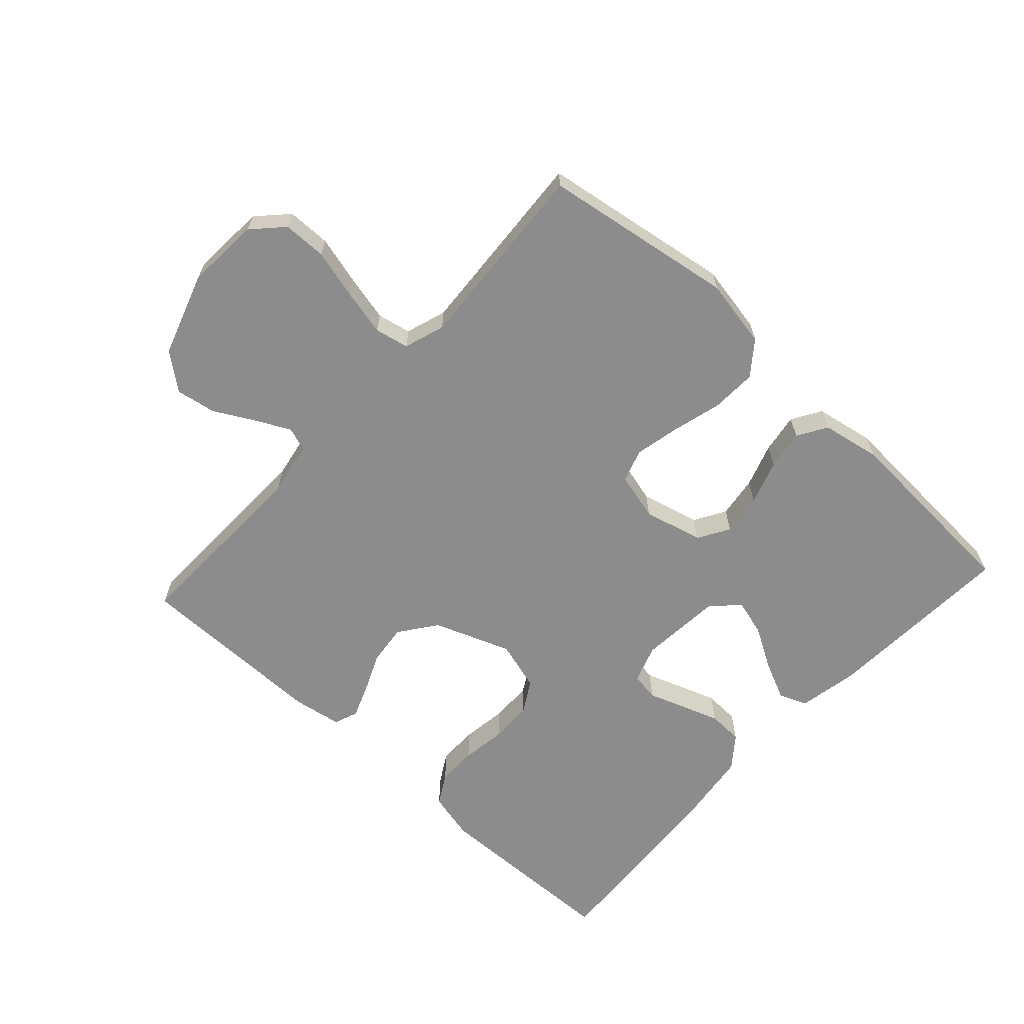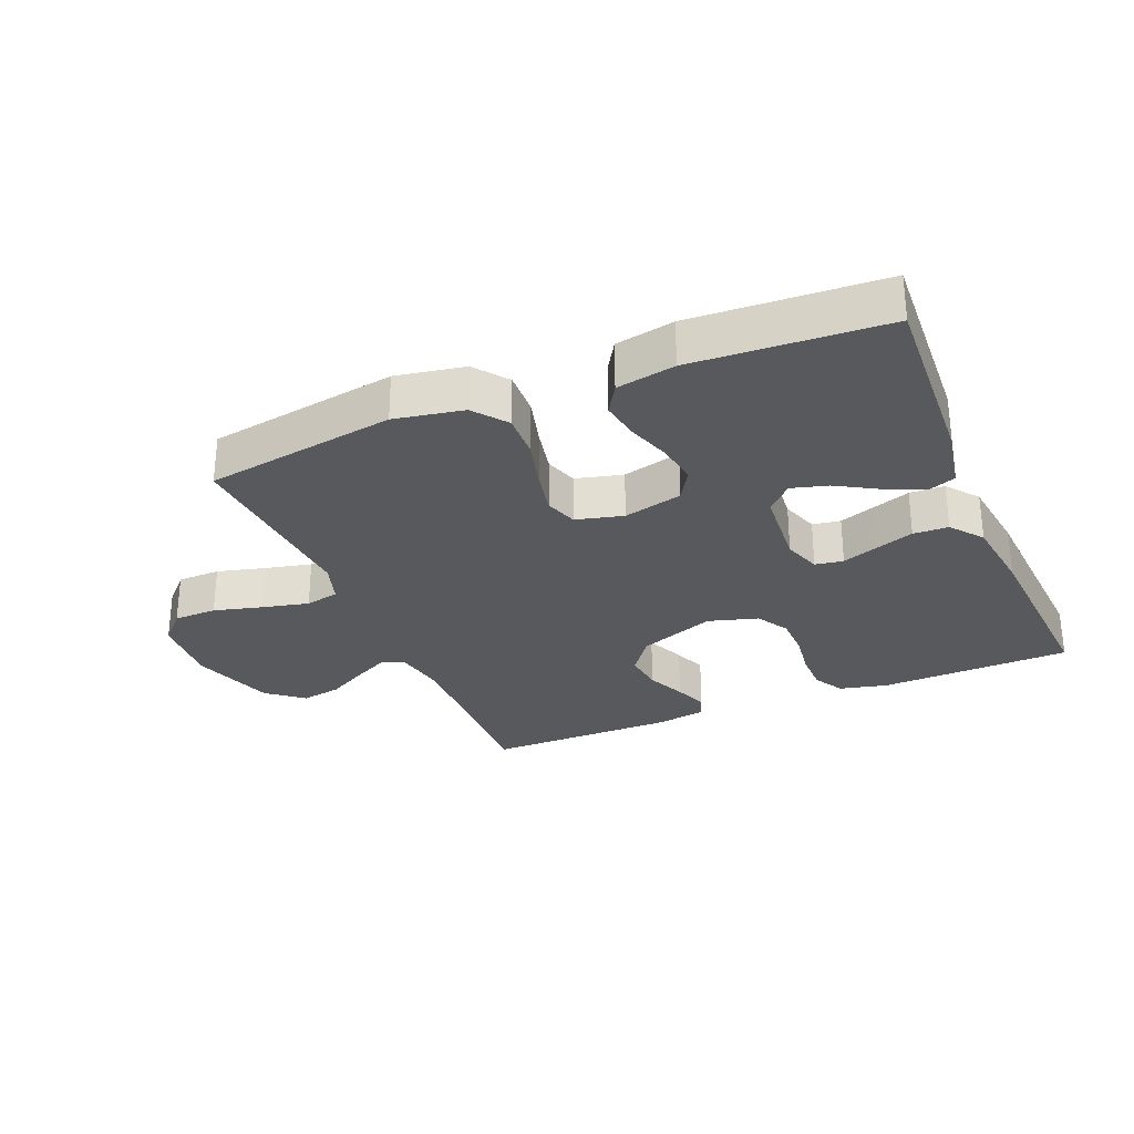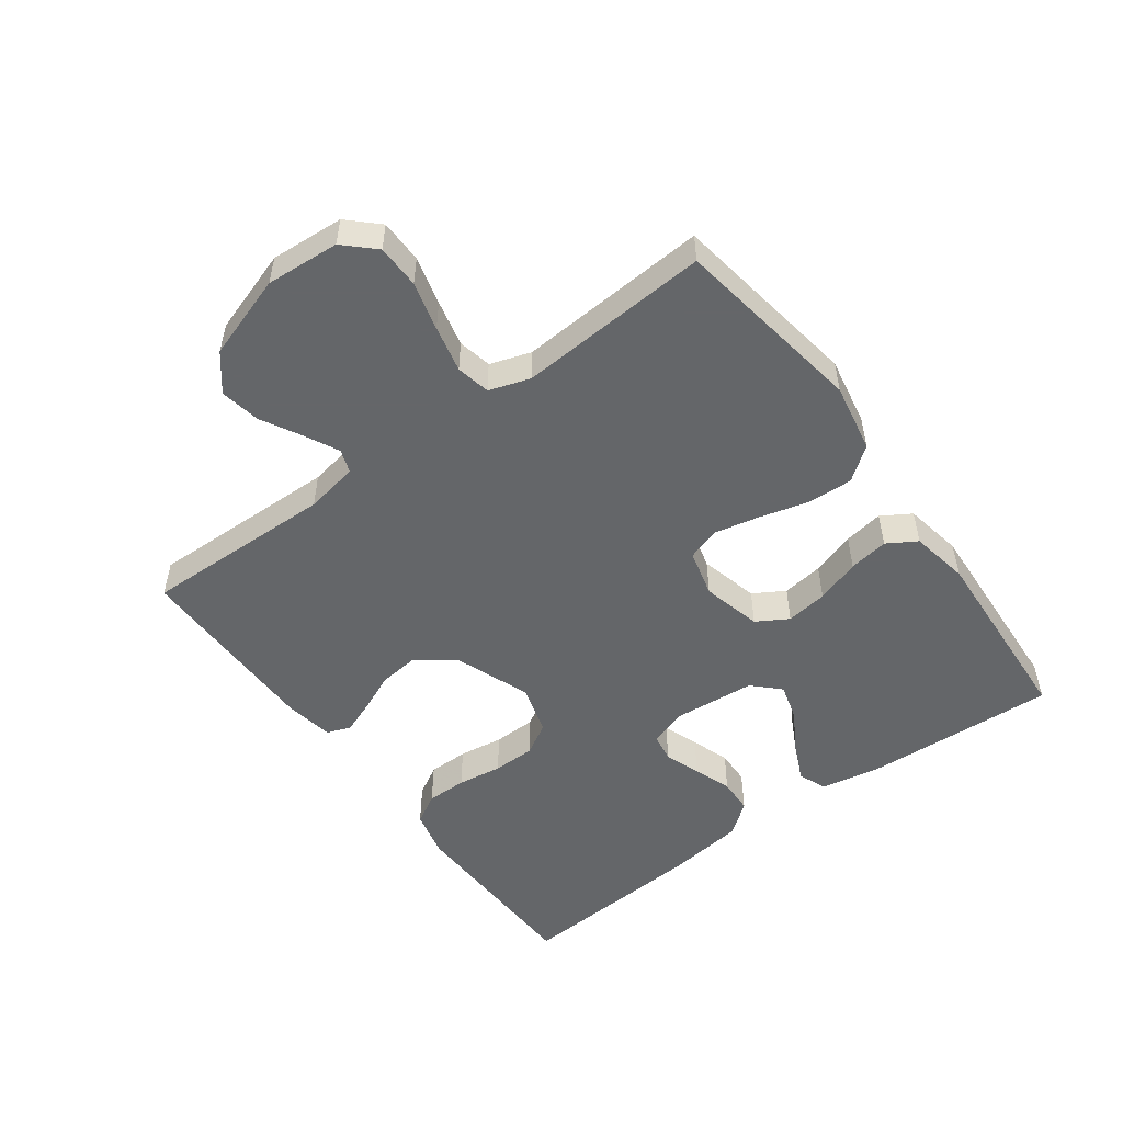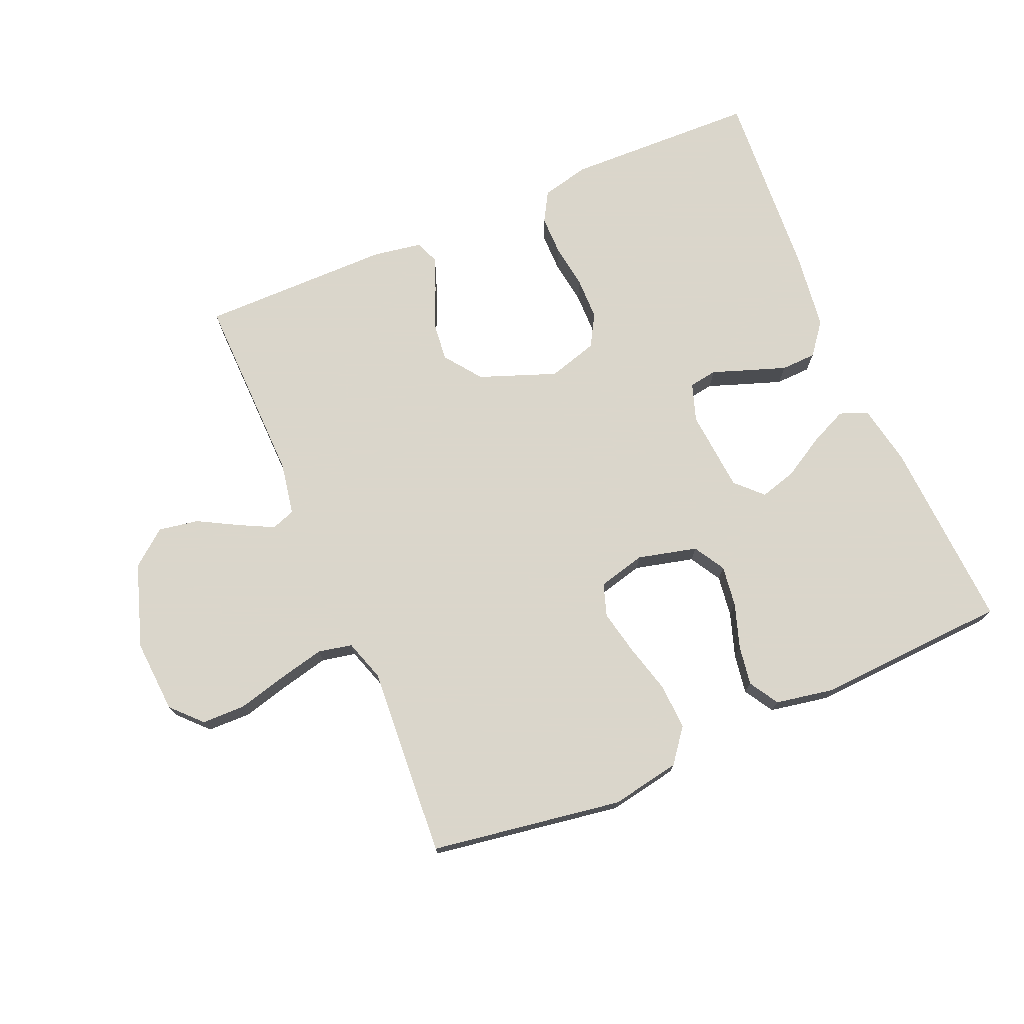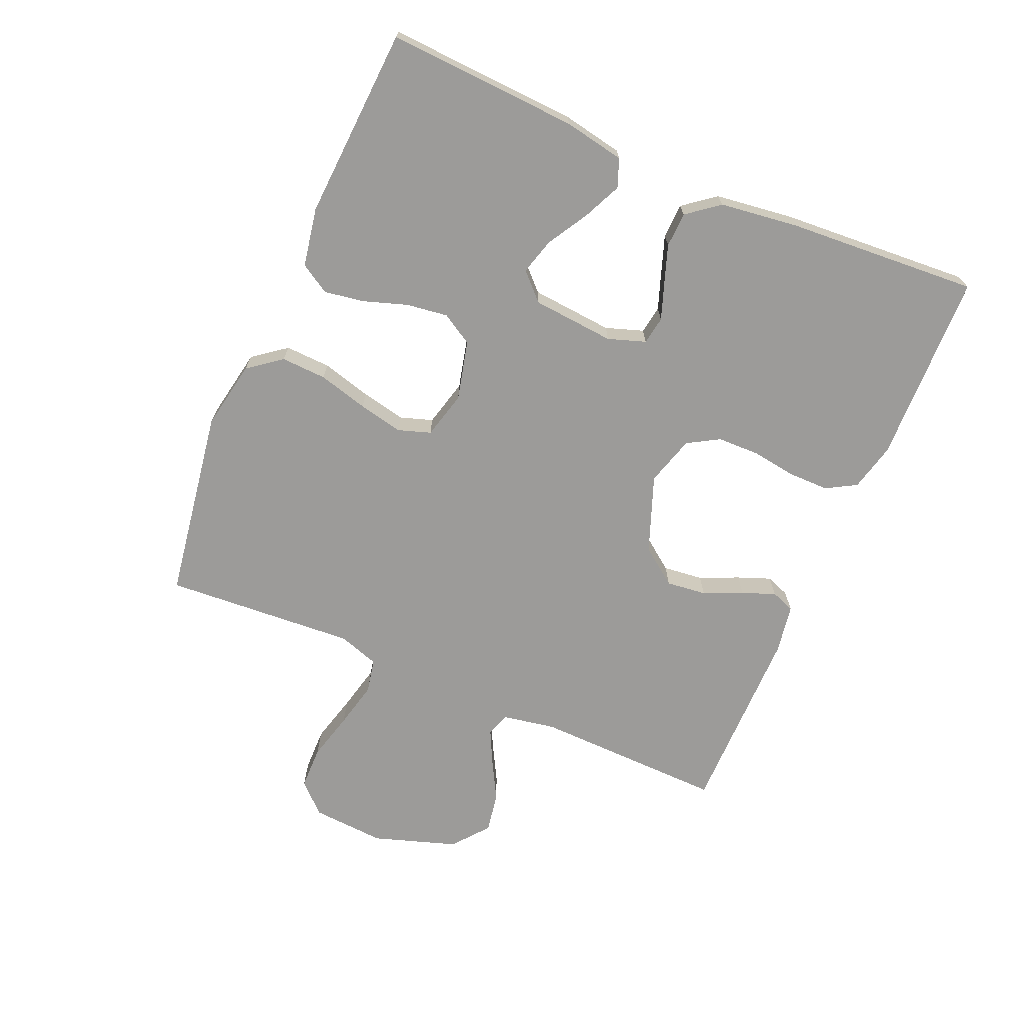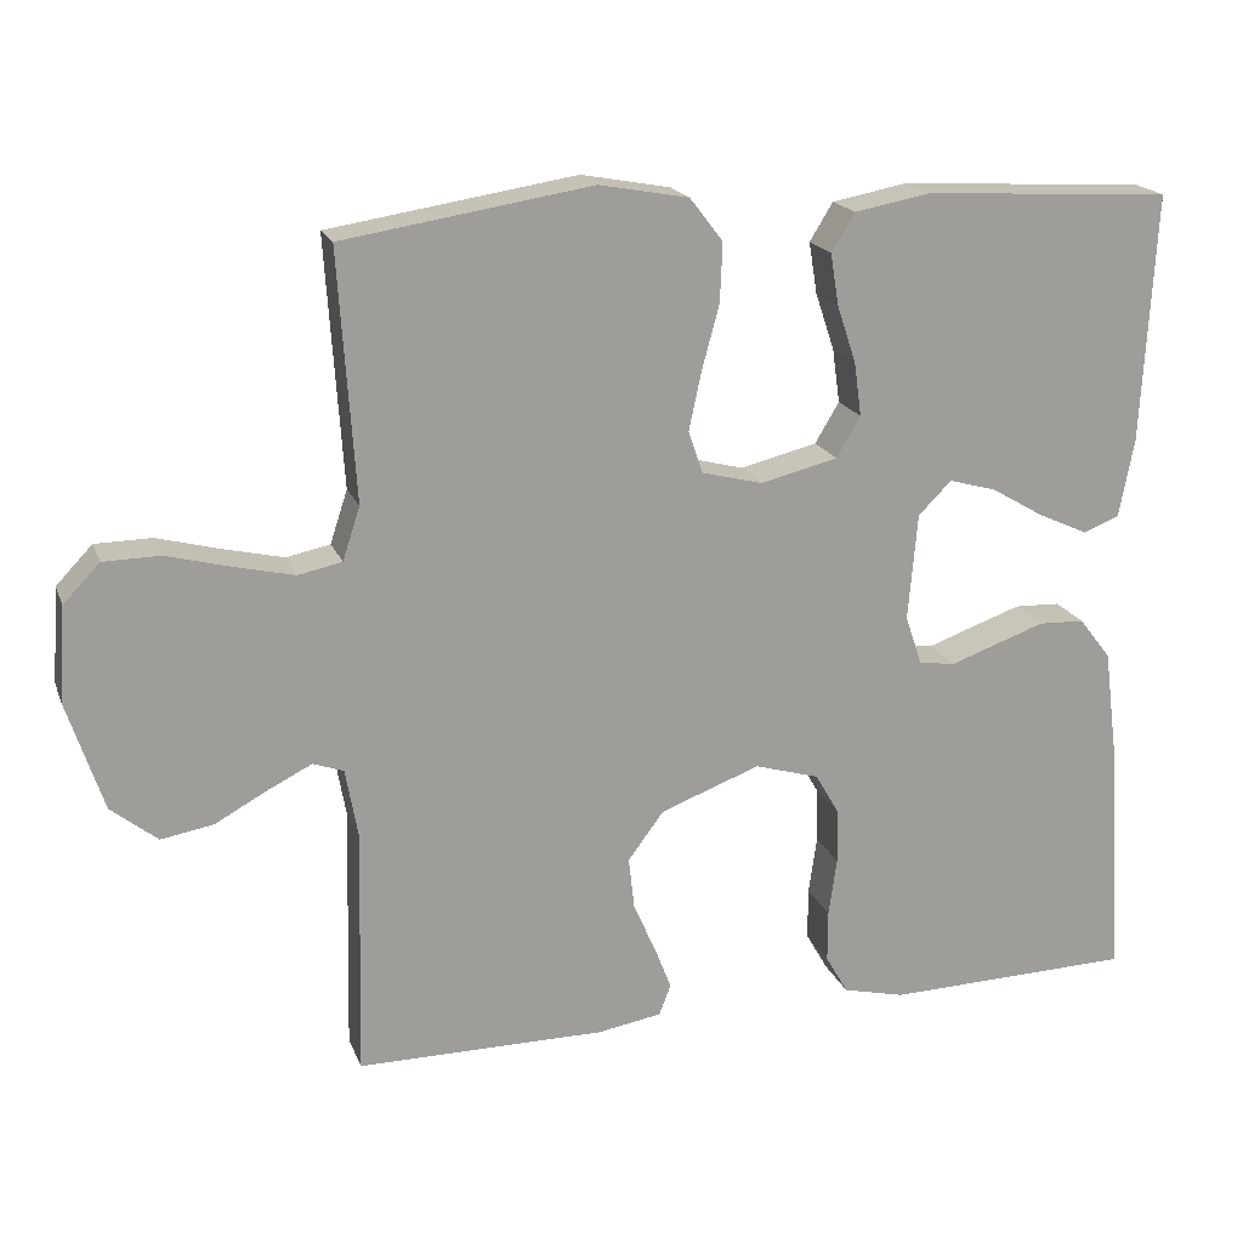
<metadata>
{"format":"obj","ext":"obj","renderer":"f3d","projection":"perspective","resolution":1024,"background":"white","views":[{"elev":-64.3,"azim":-42.5,"up":"+Y"},{"elev":-29.0,"azim":22.7,"up":"+Y"},{"elev":-51.7,"azim":-53.7,"up":"+Y"},{"elev":73.7,"azim":-23.1,"up":"+Y"},{"elev":-69.7,"azim":66.7,"up":"+Y"},{"elev":18.8,"azim":-17.1,"up":"+Z"}]}
</metadata>
<code>
v 0.5 0.07 0.5
v 0.484 0.07 0.2
v 0.466 0.07 0.105
v 0.422 0.07 0.088
v 0.363 0.07 0.115
v 0.298 0.07 0.153
v 0.241 0.07 0.169
v 0.201 0.07 0.129
v 0.19 0.07 0
v 0.21 0.07 -0.059
v 0.254 0.07 -0.066
v 0.31 0.07 -0.046
v 0.37 0.07 -0.025
v 0.425 0.07 -0.027
v 0.464 0.07 -0.077
v 0.48 0.07 -0.2
v 0.5 0.07 -0.5
v 0.2 0.07 -0.508
v 0.125 0.07 -0.49
v 0.098 0.07 -0.443
v 0.098 0.07 -0.38
v 0.108 0.07 -0.31
v 0.107 0.07 -0.244
v 0.078 0.07 -0.194
v 0 0.07 -0.171
v -0.12 0.07 -0.216
v -0.163 0.07 -0.274
v -0.156 0.07 -0.337
v -0.129 0.07 -0.398
v -0.109 0.07 -0.45
v -0.123 0.07 -0.487
v -0.2 0.07 -0.5
v -0.5 0.07 -0.5
v -0.493 0.07 -0.2
v -0.508 0.07 -0.117
v -0.545 0.07 -0.104
v -0.599 0.07 -0.131
v -0.661 0.07 -0.165
v -0.724 0.07 -0.176
v -0.78 0.07 -0.131
v -0.823 0.07 0
v -0.815 0.07 0.115
v -0.771 0.07 0.161
v -0.703 0.07 0.162
v -0.627 0.07 0.142
v -0.554 0.07 0.125
v -0.501 0.07 0.136
v -0.48 0.07 0.2
v -0.5 0.07 0.5
v -0.2 0.07 0.547
v -0.092 0.07 0.527
v -0.052 0.07 0.475
v -0.055 0.07 0.404
v -0.076 0.07 0.326
v -0.091 0.07 0.256
v -0.074 0.07 0.205
v 0 0.07 0.186
v 0.093 0.07 0.209
v 0.122 0.07 0.258
v 0.113 0.07 0.323
v 0.09 0.07 0.392
v 0.08 0.07 0.454
v 0.108 0.07 0.5
v 0.2 0.07 0.517
v 0.5 0 0.5
v 0.484 0 0.2
v 0.466 0 0.105
v 0.422 0 0.088
v 0.363 0 0.115
v 0.298 0 0.153
v 0.241 0 0.169
v 0.201 0 0.129
v 0.19 0 0
v 0.21 0 -0.059
v 0.254 0 -0.066
v 0.31 0 -0.046
v 0.37 0 -0.025
v 0.425 0 -0.027
v 0.464 0 -0.077
v 0.48 0 -0.2
v 0.5 0 -0.5
v 0.2 0 -0.508
v 0.125 0 -0.49
v 0.098 0 -0.443
v 0.098 0 -0.38
v 0.108 0 -0.31
v 0.107 0 -0.244
v 0.078 0 -0.194
v 0 0 -0.171
v -0.12 0 -0.216
v -0.163 0 -0.274
v -0.156 0 -0.337
v -0.129 0 -0.398
v -0.109 0 -0.45
v -0.123 0 -0.487
v -0.2 0 -0.5
v -0.5 0 -0.5
v -0.493 0 -0.2
v -0.508 0 -0.117
v -0.545 0 -0.104
v -0.599 0 -0.131
v -0.661 0 -0.165
v -0.724 0 -0.176
v -0.78 0 -0.131
v -0.823 0 0
v -0.815 0 0.115
v -0.771 0 0.161
v -0.703 0 0.162
v -0.627 0 0.142
v -0.554 0 0.125
v -0.501 0 0.136
v -0.48 0 0.2
v -0.5 0 0.5
v -0.2 0 0.547
v -0.092 0 0.527
v -0.052 0 0.475
v -0.055 0 0.404
v -0.076 0 0.326
v -0.091 0 0.256
v -0.074 0 0.205
v 0 0 0.186
v 0.093 0 0.209
v 0.122 0 0.258
v 0.113 0 0.323
v 0.09 0 0.392
v 0.08 0 0.454
v 0.108 0 0.5
v 0.2 0 0.517
f 60 61 62 63
f 59 60 63 64
f 51 52 53 54
f 51 54 55
f 48 49 50 51
f 47 48 51 55
f 42 43 44 45
f 42 45 46
f 41 42 46
f 40 41 46 47
f 37 38 39 40
f 36 37 40 47
f 31 32 33 34
f 31 34 35
f 28 29 30 31
f 28 31 35
f 27 28 35
f 26 27 35
f 25 26 35 36
f 19 20 21 22
f 19 22 23
f 18 19 23
f 17 18 23
f 16 17 23 24
f 11 12 13 14
f 11 14 15 16
f 3 4 5 6
f 1 2 3 6
f 59 64 1 6
f 36 47 55 56
f 25 36 56 57
f 24 25 57 58
f 10 11 16 24
f 9 10 24 58
f 59 6 7
f 59 7 8
f 8 9 58 59
f 127 126 125 124
f 128 127 124 123
f 118 117 116 115
f 119 118 115
f 115 114 113 112
f 119 115 112 111
f 109 108 107 106
f 110 109 106
f 110 106 105
f 111 110 105 104
f 104 103 102 101
f 111 104 101 100
f 98 97 96 95
f 99 98 95
f 95 94 93 92
f 99 95 92
f 99 92 91
f 99 91 90
f 100 99 90 89
f 86 85 84 83
f 87 86 83
f 87 83 82
f 87 82 81
f 88 87 81 80
f 78 77 76 75
f 80 79 78 75
f 70 69 68 67
f 70 67 66 65
f 70 65 128 123
f 120 119 111 100
f 121 120 100 89
f 122 121 89 88
f 88 80 75 74
f 122 88 74 73
f 71 70 123
f 72 71 123
f 123 122 73 72
f 1 65 66 2
f 2 66 67 3
f 3 67 68 4
f 4 68 69 5
f 5 69 70 6
f 6 70 71 7
f 7 71 72 8
f 8 72 73 9
f 9 73 74 10
f 10 74 75 11
f 11 75 76 12
f 12 76 77 13
f 13 77 78 14
f 14 78 79 15
f 15 79 80 16
f 16 80 81 17
f 17 81 82 18
f 18 82 83 19
f 19 83 84 20
f 20 84 85 21
f 21 85 86 22
f 22 86 87 23
f 23 87 88 24
f 24 88 89 25
f 25 89 90 26
f 26 90 91 27
f 27 91 92 28
f 28 92 93 29
f 29 93 94 30
f 30 94 95 31
f 31 95 96 32
f 32 96 97 33
f 33 97 98 34
f 34 98 99 35
f 35 99 100 36
f 36 100 101 37
f 37 101 102 38
f 38 102 103 39
f 39 103 104 40
f 40 104 105 41
f 41 105 106 42
f 42 106 107 43
f 43 107 108 44
f 44 108 109 45
f 45 109 110 46
f 46 110 111 47
f 47 111 112 48
f 48 112 113 49
f 49 113 114 50
f 50 114 115 51
f 51 115 116 52
f 52 116 117 53
f 53 117 118 54
f 54 118 119 55
f 55 119 120 56
f 56 120 121 57
f 57 121 122 58
f 58 122 123 59
f 59 123 124 60
f 60 124 125 61
f 61 125 126 62
f 62 126 127 63
f 63 127 128 64
f 64 128 65 1

</code>
